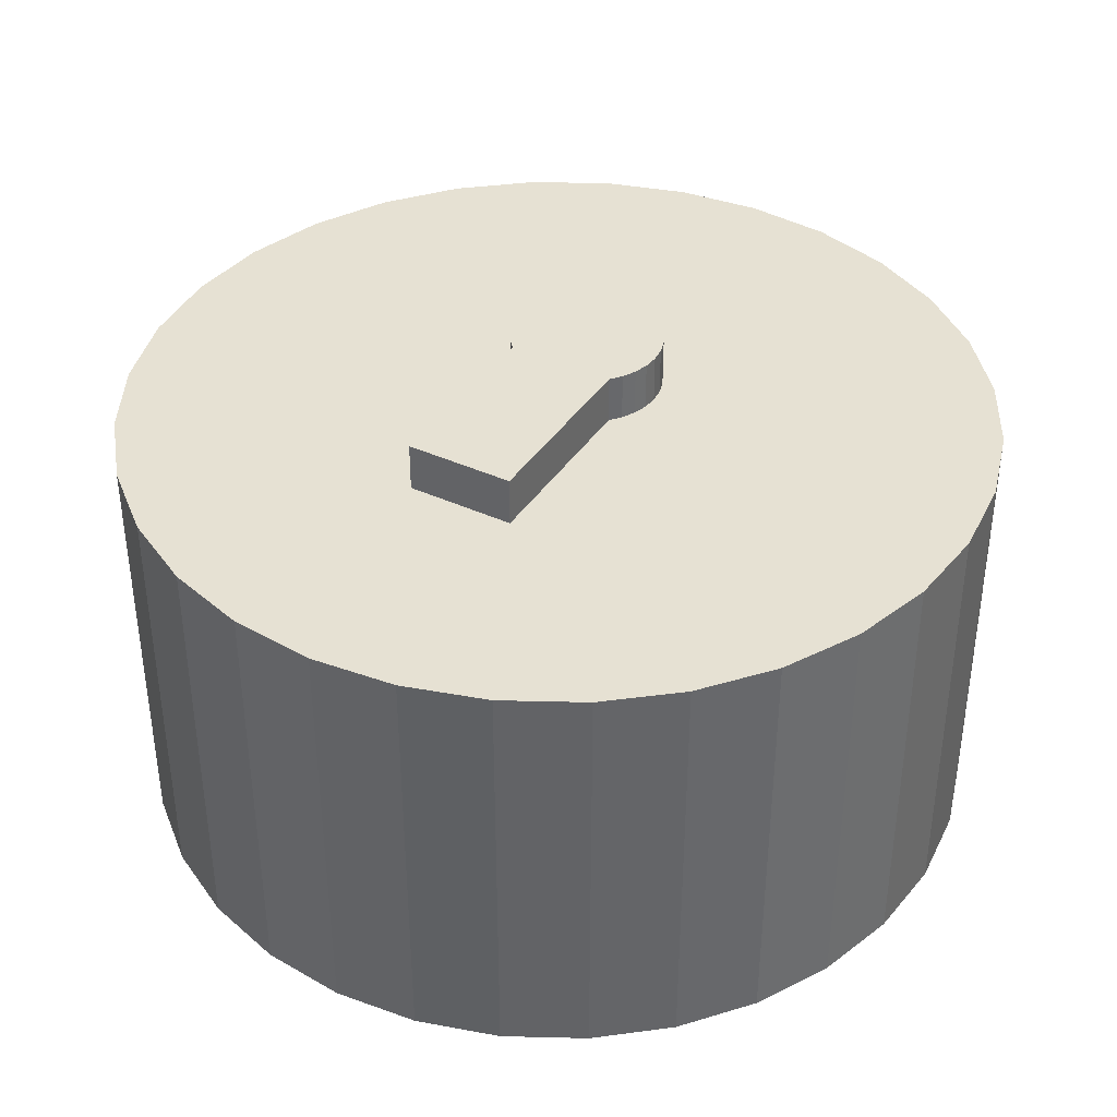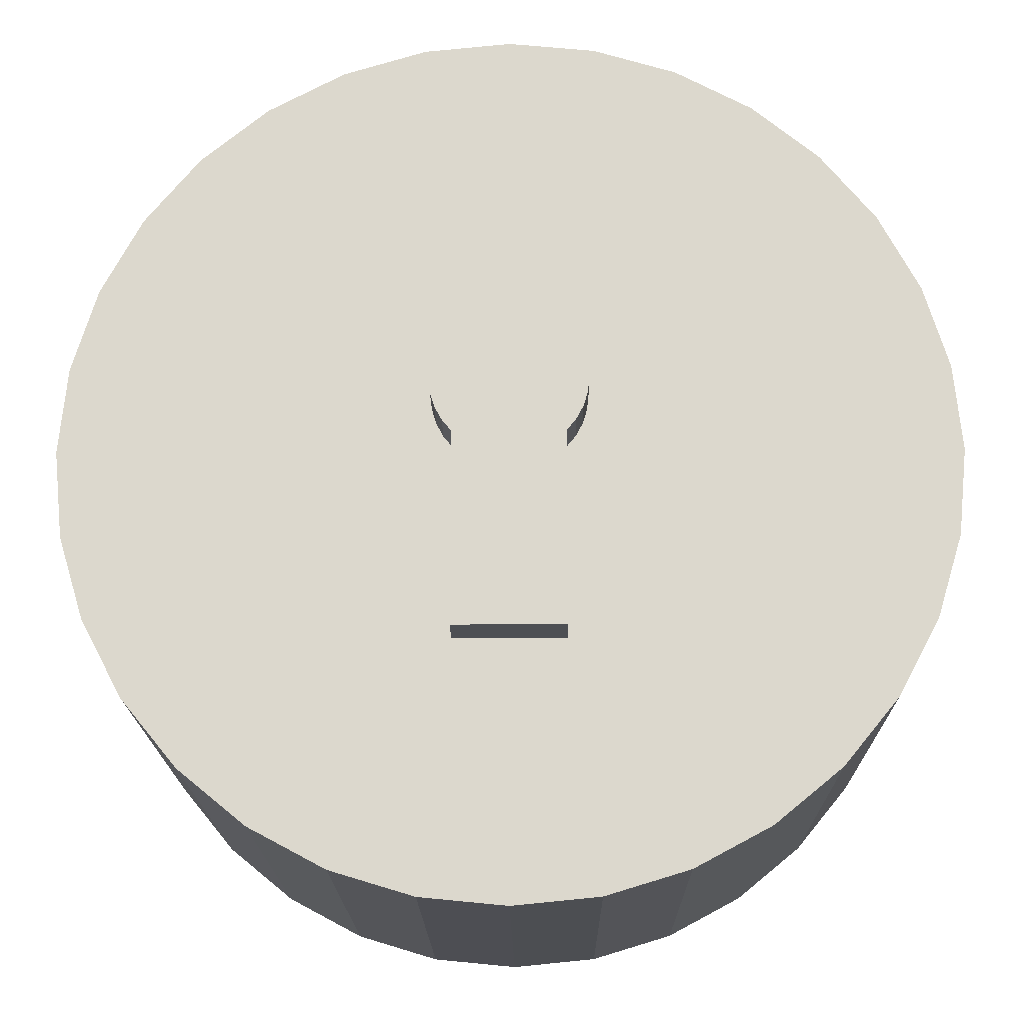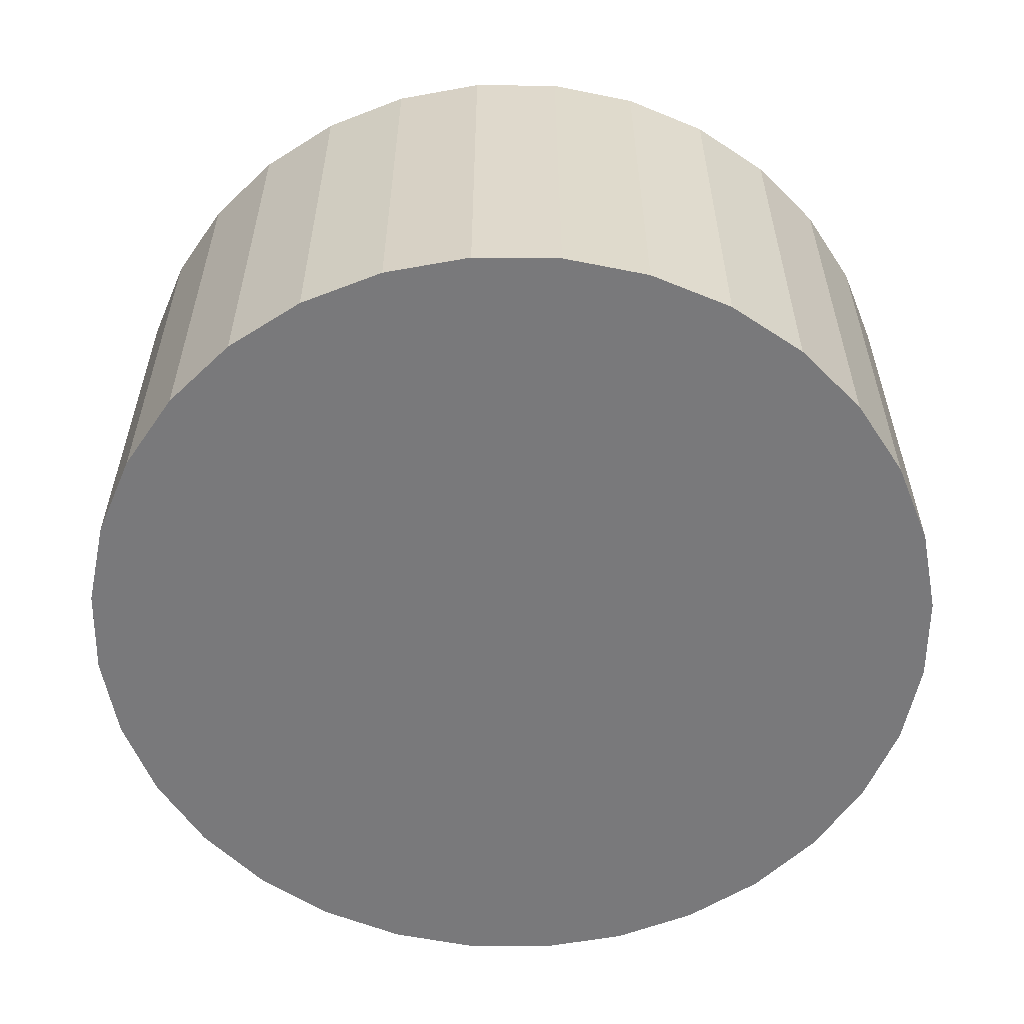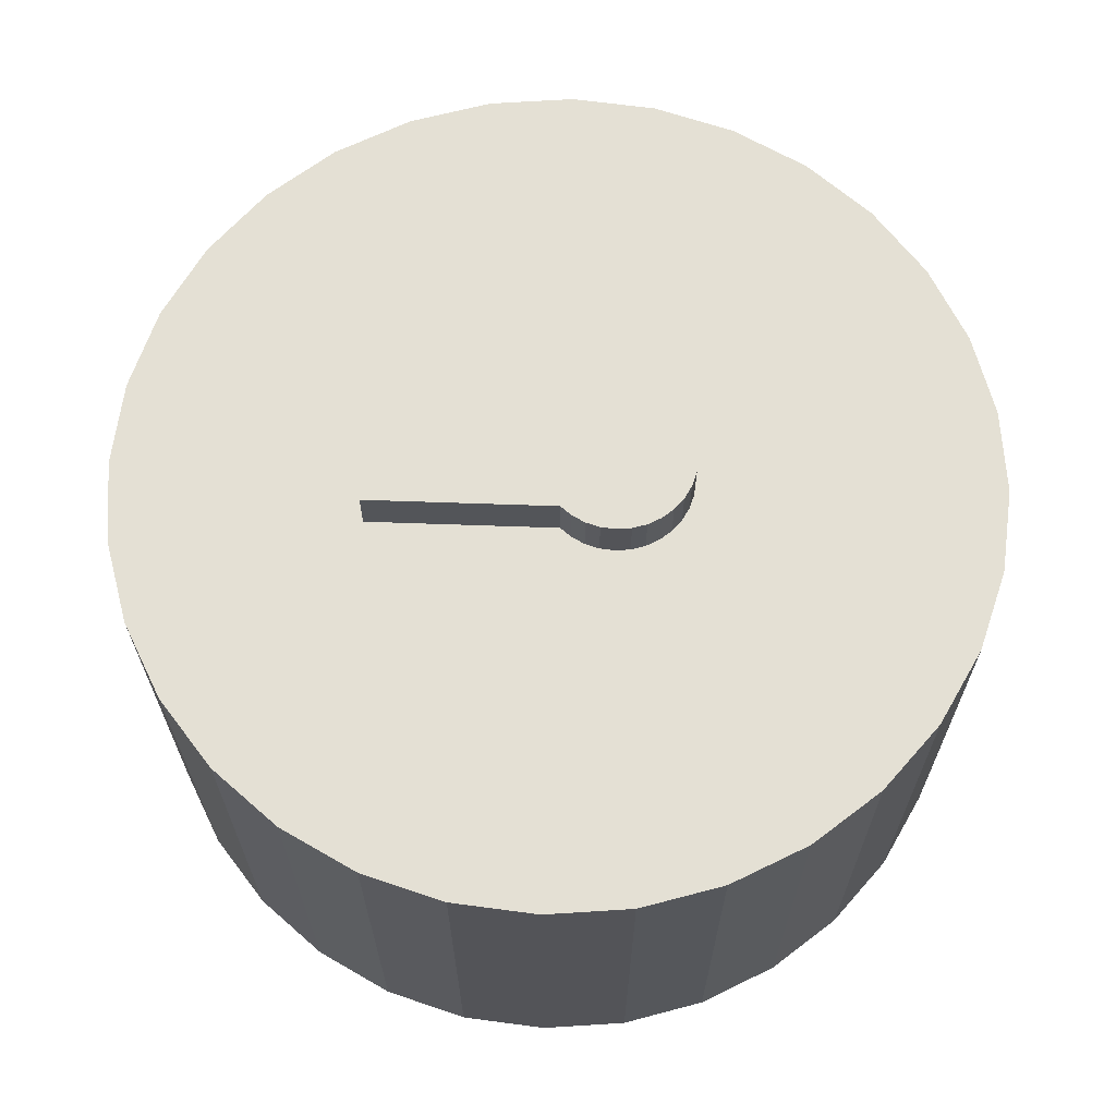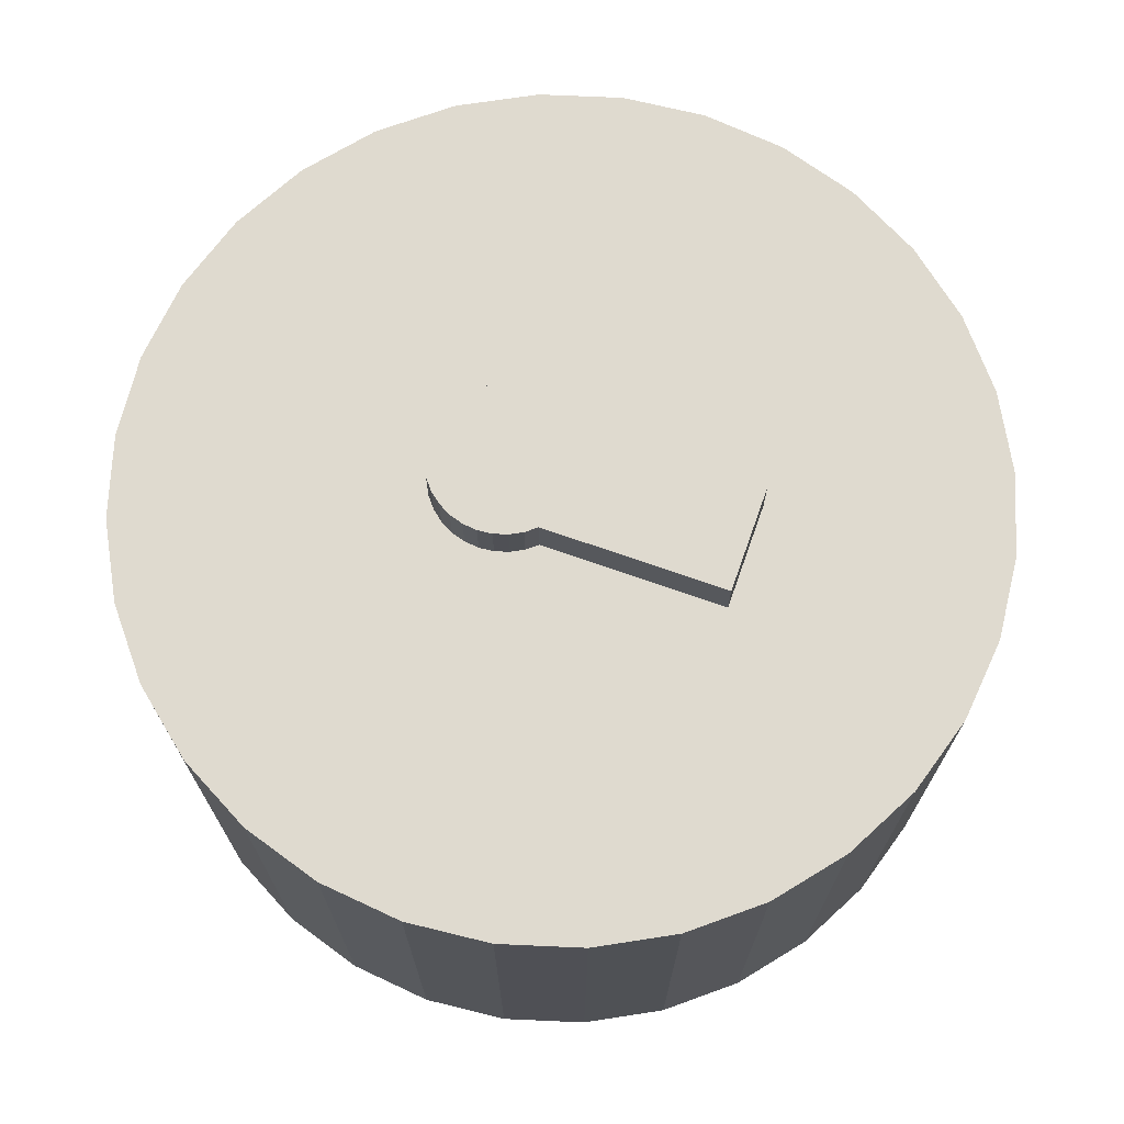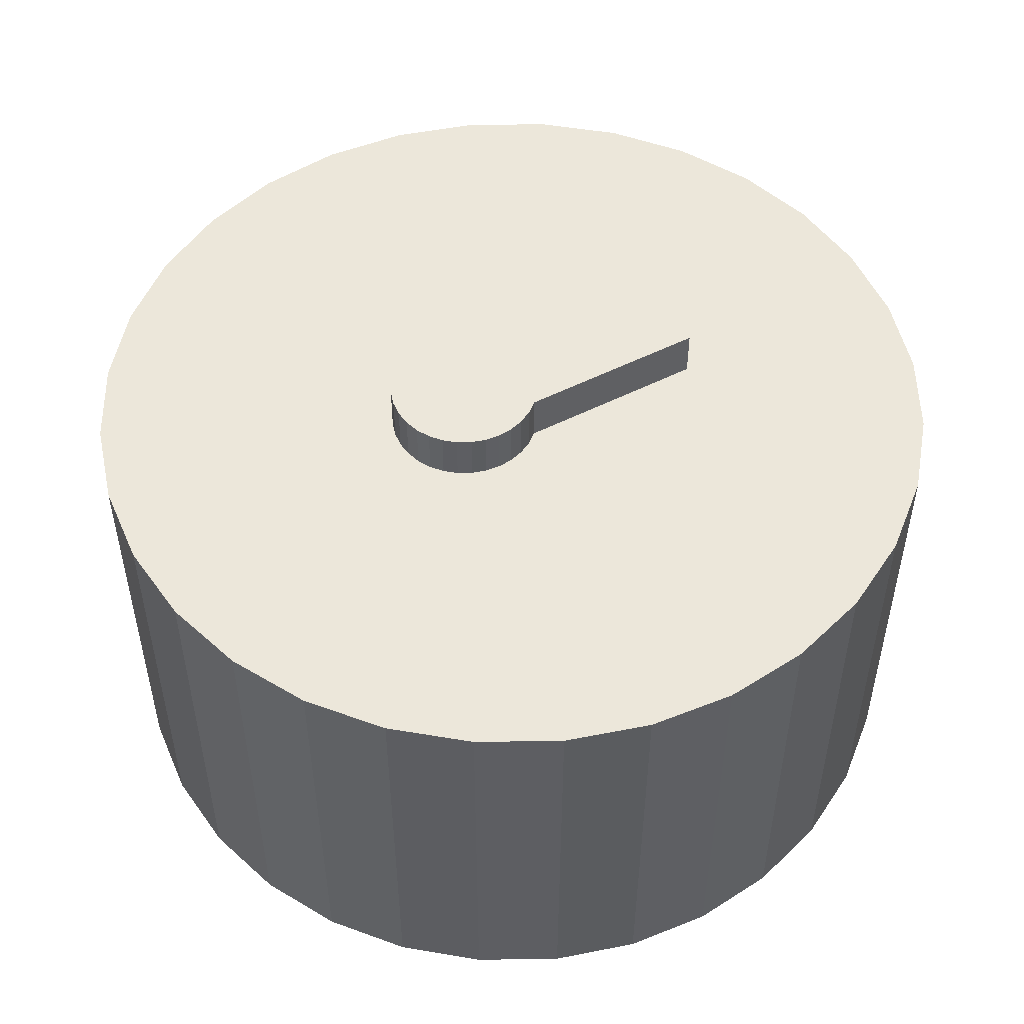
<metadata>
{"format":"obj","ext":"obj","renderer":"f3d","projection":"perspective","resolution":1024,"background":"white","views":[{"elev":38.9,"azim":29.9,"up":"+Z"},{"elev":-17.6,"azim":0.7,"up":"+Y"},{"elev":-57.9,"azim":-163.7,"up":"+Z"},{"elev":66.0,"azim":92.0,"up":"+Z"},{"elev":70.8,"azim":-70.6,"up":"+Z"},{"elev":51.2,"azim":-119.0,"up":"+Z"}]}
</metadata>
<code>
o Cylinder
v -0 1.096 3.242
v -0 1.096 1.242
v 0.3902 1.135 3.242
v 0.3902 1.135 1.242
v 0.7654 1.248 3.242
v 0.7654 1.248 1.242
v 1.111 1.433 3.242
v 1.111 1.433 1.242
v 1.414 1.682 3.242
v 1.414 1.682 1.242
v 1.663 1.985 3.242
v 1.663 1.985 1.242
v 1.848 2.331 3.242
v 1.848 2.331 1.242
v 1.962 2.706 3.242
v 1.962 2.706 1.242
v 2 3.096 3.242
v 2 3.096 1.242
v 1.962 3.486 3.242
v 1.962 3.486 1.242
v 1.848 3.862 3.242
v 1.848 3.862 1.242
v 1.663 4.207 3.242
v 1.663 4.207 1.242
v 1.414 4.51 3.242
v 1.414 4.51 1.242
v 1.111 4.759 3.242
v 1.111 4.759 1.242
v 0.7654 4.944 3.242
v 0.7654 4.944 1.242
v 0.3902 5.058 3.242
v 0.3902 5.058 1.242
v -0 5.096 3.242
v -0 5.096 1.242
v -0.3902 5.058 3.242
v -0.3902 5.058 1.242
v -0.7654 4.944 3.242
v -0.7654 4.944 1.242
v -1.111 4.759 3.242
v -1.111 4.759 1.242
v -1.414 4.51 3.242
v -1.414 4.51 1.242
v -1.663 4.207 3.242
v -1.663 4.207 1.242
v -1.848 3.862 3.242
v -1.848 3.862 1.242
v -1.962 3.486 3.242
v -1.962 3.486 1.242
v -2 3.096 3.242
v -2 3.096 1.242
v -1.962 2.706 3.242
v -1.962 2.706 1.242
v -1.848 2.331 3.242
v -1.848 2.331 1.242
v -1.663 1.985 3.242
v -1.663 1.985 1.242
v -1.414 1.682 3.242
v -1.414 1.682 1.242
v -1.111 1.433 3.242
v -1.111 1.433 1.242
v -0.7654 1.248 3.242
v -0.7654 1.248 1.242
v -0.3902 1.135 3.242
v -0.3902 1.135 1.242
v -0 3.708 2.966
v -0 3.708 3.466
v 0.06828 3.702 2.966
v 0.06828 3.702 3.466
v 0.1339 3.682 2.966
v 0.1339 3.682 3.466
v 0.1945 3.649 2.966
v 0.1945 3.649 3.466
v 0.2475 3.606 2.966
v 0.2475 3.606 3.466
v 0.291 3.553 2.966
v 0.291 3.553 3.466
v 0.3234 3.492 2.966
v 0.3234 3.492 3.466
v 0.3433 3.427 2.966
v 0.3433 3.427 3.466
v 0.35 3.358 2.966
v 0.35 3.358 3.466
v 0.3433 3.29 2.966
v 0.3433 3.29 3.466
v 0.3234 3.224 2.966
v 0.3234 3.224 3.466
v 0.291 3.164 2.966
v 0.291 3.164 3.466
v 0.2475 3.111 2.966
v 0.2475 3.111 3.466
v -0.2475 3.111 2.966
v -0.2475 3.111 3.466
v -0.291 3.164 2.966
v -0.291 3.164 3.466
v -0.3234 3.224 2.966
v -0.3234 3.224 3.466
v -0.3433 3.29 2.966
v -0.3433 3.29 3.466
v -0.35 3.358 2.966
v -0.35 3.358 3.466
v -0.3433 3.427 2.966
v -0.3433 3.427 3.466
v -0.3234 3.492 2.966
v -0.3234 3.492 3.466
v -0.291 3.553 2.966
v -0.291 3.553 3.466
v -0.2475 3.606 2.966
v -0.2475 3.606 3.466
v -0.1945 3.649 2.966
v -0.1945 3.649 3.466
v -0.1339 3.682 2.966
v -0.1339 3.682 3.466
v -0.06828 3.702 2.966
v -0.06828 3.702 3.466
v -0.25 2.247 2.966
v -0.25 2.247 3.466
v -0.25 3.114 2.966
v -0.25 3.114 3.466
v 0.25 2.247 2.966
v 0.25 2.247 3.466
v 0.25 3.114 2.966
v 0.25 3.114 3.466
v -0.25 2.247 2.966
v -0.25 2.247 3.466
v 0.25 2.247 3.466
v 0.25 2.247 2.966
f 1 2 4 3
f 3 4 6 5
f 5 6 8 7
f 7 8 10 9
f 9 10 12 11
f 11 12 14 13
f 13 14 16 15
f 15 16 18 17
f 17 18 20 19
f 19 20 22 21
f 21 22 24 23
f 23 24 26 25
f 25 26 28 27
f 27 28 30 29
f 29 30 32 31
f 31 32 34 33
f 33 34 36 35
f 35 36 38 37
f 37 38 40 39
f 39 40 42 41
f 41 42 44 43
f 43 44 46 45
f 45 46 48 47
f 47 48 50 49
f 49 50 52 51
f 51 52 54 53
f 53 54 56 55
f 55 56 58 57
f 57 58 60 59
f 59 60 62 61
f 4 2 64 62 60 58 56 54 52 50 48 46 44 42 40 38 36 34 32 30 28 26 24 22 20 18 16 14 12 10 8 6
f 61 62 64 63
f 63 64 2 1
f 1 3 5 7 9 11 13 15 17 19 21 23 25 27 29 31 33 35 37 39 41 43 45 47 49 51 53 55 57 59 61 63
f 65 66 68 67
f 67 68 70 69
f 69 70 72 71
f 71 72 74 73
f 73 74 76 75
f 75 76 78 77
f 77 78 80 79
f 79 80 82 81
f 81 82 84 83
f 83 84 86 85
f 85 86 88 87
f 87 88 90 89
f 91 92 94 93
f 93 94 96 95
f 95 96 98 97
f 97 98 100 99
f 99 100 102 101
f 101 102 104 103
f 103 104 106 105
f 105 106 108 107
f 107 108 110 109
f 109 110 112 111
f 111 112 114 113
f 113 114 66 65
f 65 67 69 71 73 75 77 79 81 83 85 87 89 91 93 95 97 99 101 103 105 107 109 111 113
f 68 66 114 112 110 108 106 104 102 100 98 96 94 92 90 88 86 84 82 80 78 76 74 72 70
f 115 116 118 117
f 117 118 122 121
f 121 122 120 119
f 120 116 124 125
f 117 121 119 115
f 122 118 116 120
f 126 125 124 123
f 119 120 125 126
f 116 115 123 124
f 115 119 126 123

</code>
